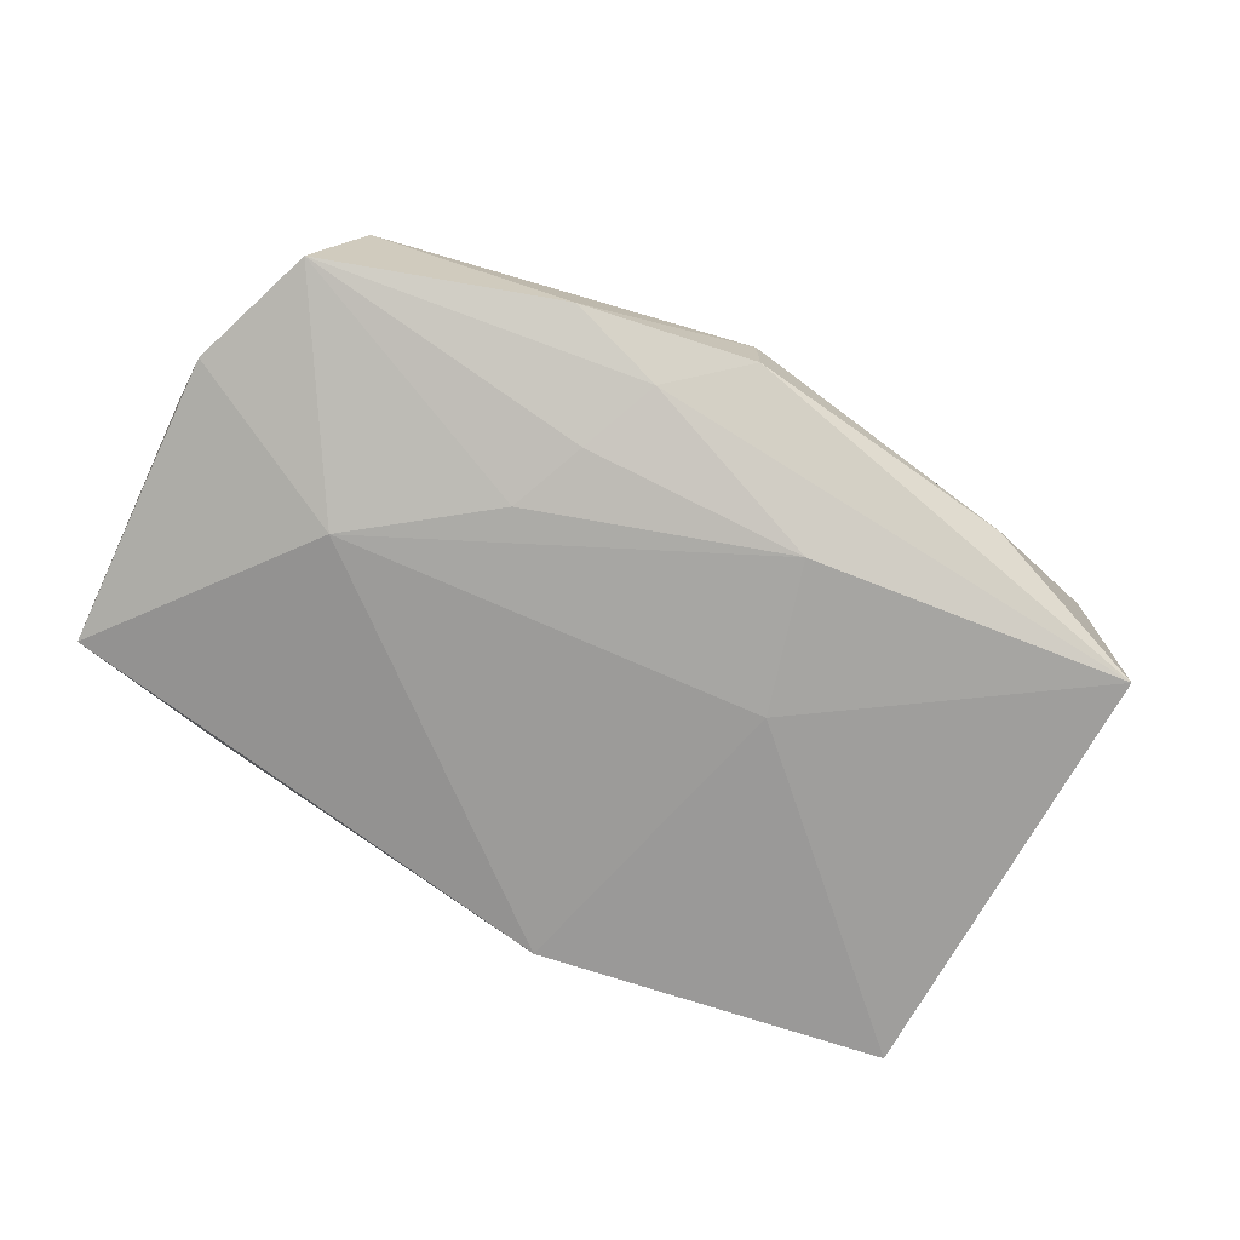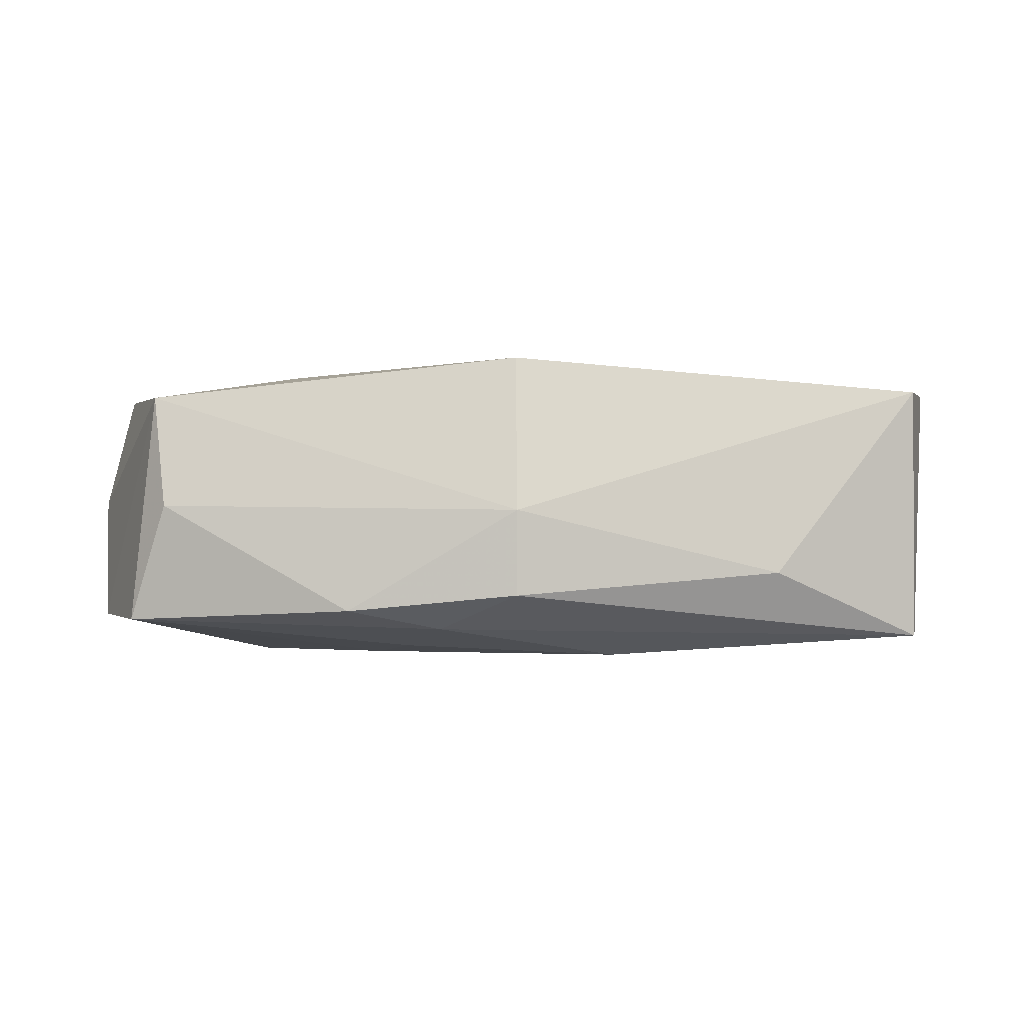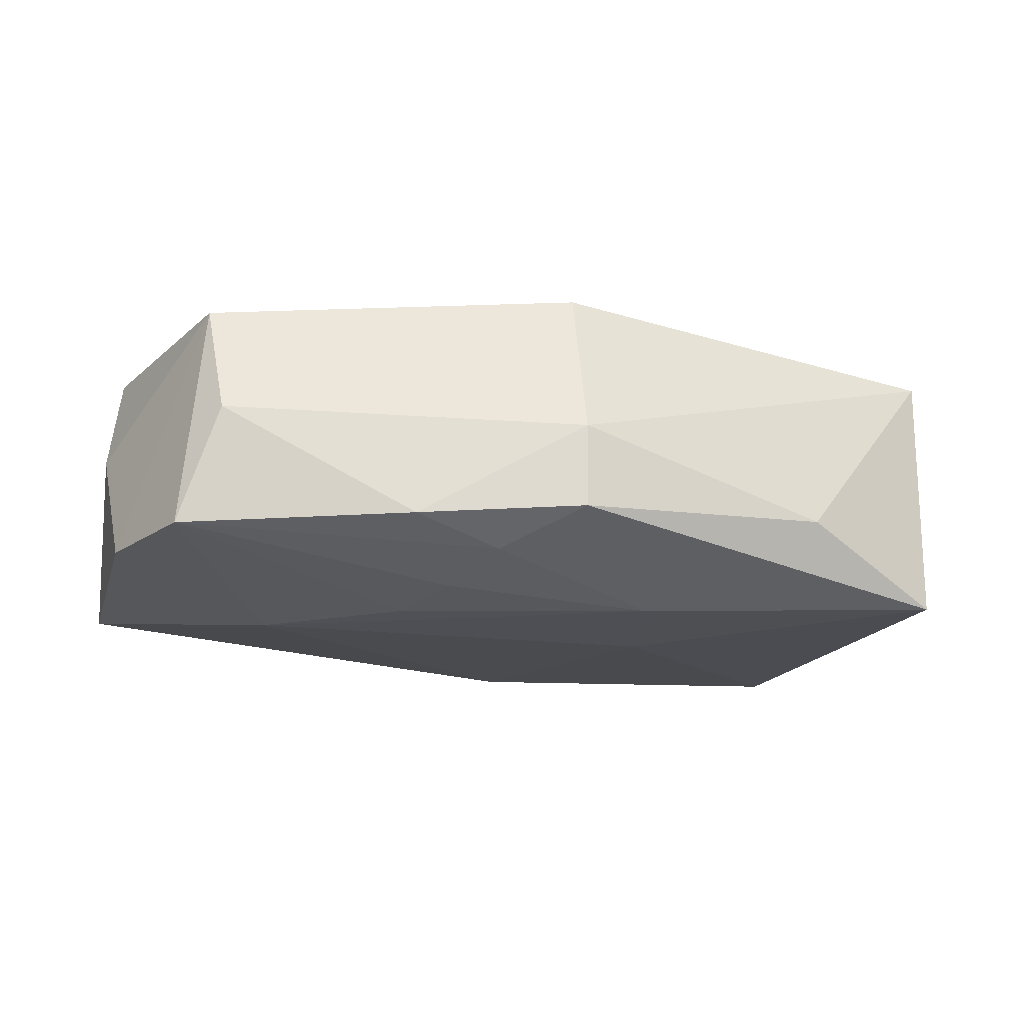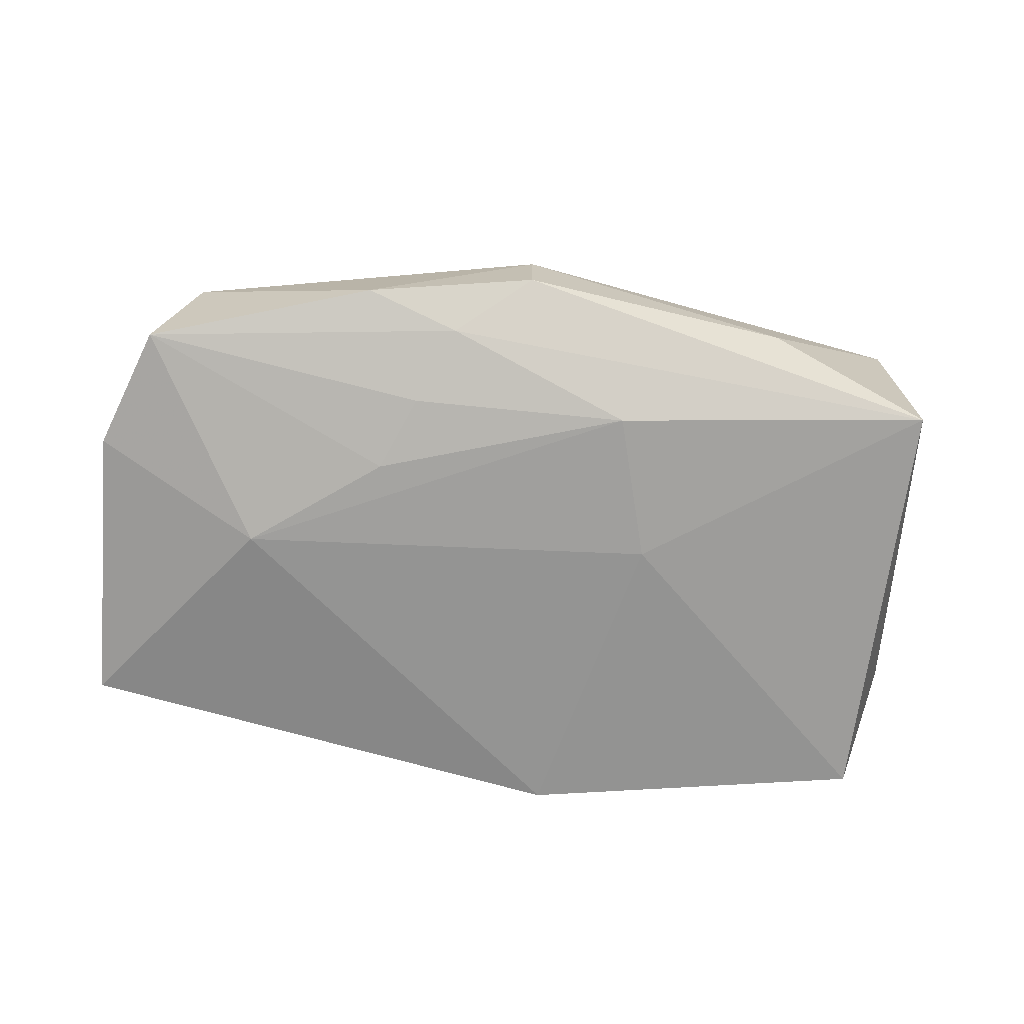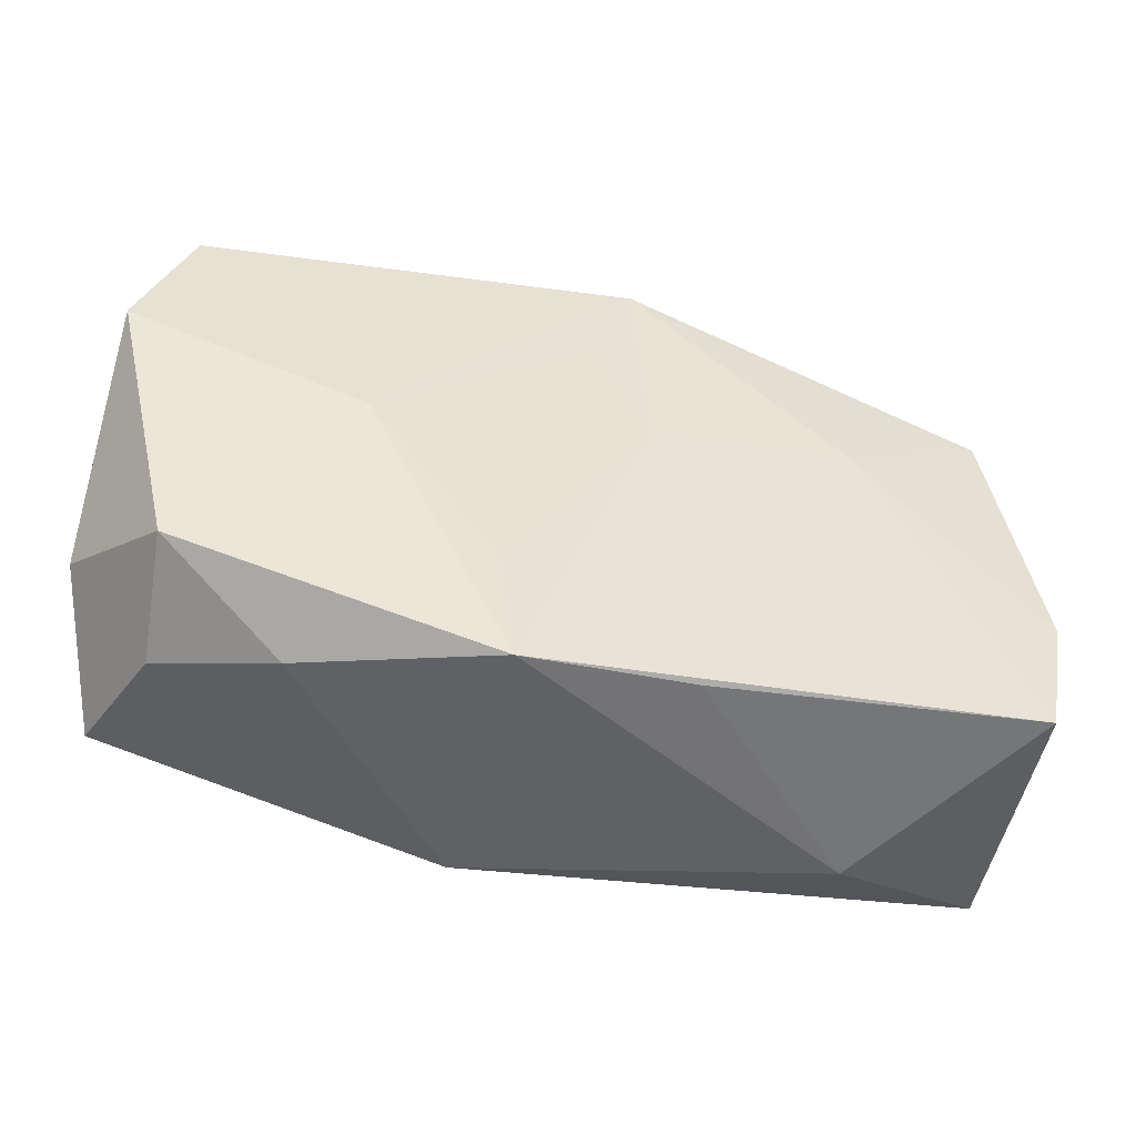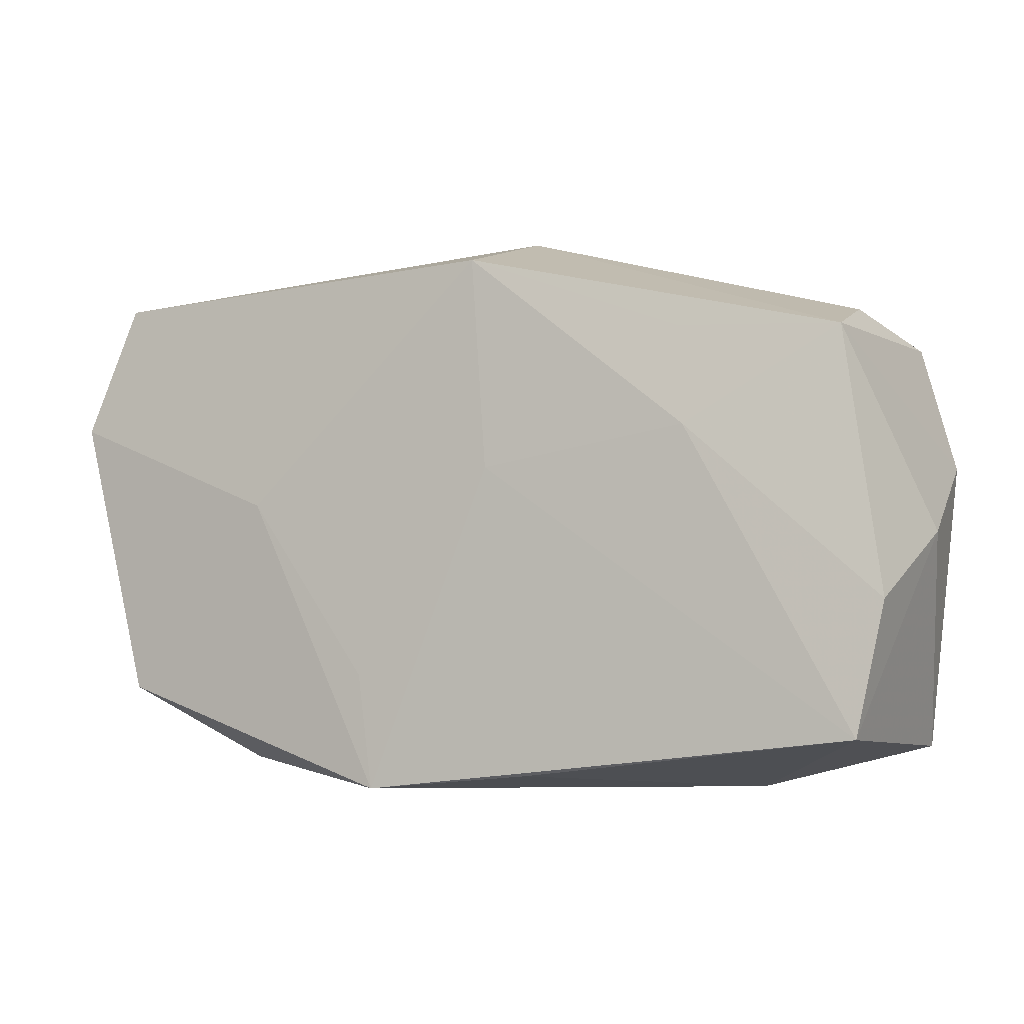
<metadata>
{"format":"obj","ext":"obj","renderer":"f3d","projection":"perspective","resolution":1024,"background":"white","views":[{"elev":-75.0,"azim":148.7,"up":"+Z"},{"elev":-1.3,"azim":173.3,"up":"+Z"},{"elev":-19.3,"azim":159.0,"up":"+Z"},{"elev":-72.3,"azim":169.9,"up":"+Z"},{"elev":-46.8,"azim":-14.5,"up":"+Y"},{"elev":-4.2,"azim":24.4,"up":"+Y"}]}
</metadata>
<code>
v 0.03297 0.01376 -0.009245
v 0.01947 0.006336 0.01125
v -0.006622 0.01418 -0.01234
v 0.02113 -0.02157 -0.003681
v -0.006479 -0.02157 0.01208
v 0.003464 0.003576 0.01208
v 0.01888 0.01397 0.01041
v 0.03116 0.01357 0.008846
v 0.00647 -0.02036 0.01121
v 0.002208 0.02009 0.01184
v 0.002528 0.02344 -0.007189
v -0.02066 -0.01959 0.005522
v -0.0009308 0.01267 0.01188
v 0.008139 0.01868 -0.009973
v -0.01745 0.001257 0.01167
v -0.03261 -0.01544 -0.009537
v -0.03576 -0.008659 0.0002625
v -0.02937 -0.01702 0.0005671
v 0.01035 0.01265 -0.01153
v -0.007635 -0.01263 0.01204
v -0.006081 -0.02157 -0.009989
v 0.03345 -0.01833 -0.008847
v 0.01239 0.006782 -0.01228
v -0.03121 0.01863 0.009494
v -0.01049 0.002997 -0.01215
v -0.01888 0.02187 -0.005439
v 0.03578 0.003933 -0.009056
v -0.03019 -0.01371 0.009739
v 0.03024 0.01603 -3.685e-05
v 0.02209 -0.001355 -0.01234
v 0.002475 0.02354 -0.0004662
v -0.03138 0.01818 -0.01068
v -0.03535 0.008379 0.009962
v 0.01563 0.02049 -0.008449
v 0.03627 -0.001632 0.0005537
v 0.03444 -0.00698 0.009958
v 0.03239 -0.01721 0.01062
f 10 33 15
f 15 33 5
f 5 33 28
f 5 37 6
f 24 33 10
f 24 32 33
f 16 32 25
f 5 28 12
f 17 28 33
f 16 28 17
f 33 32 17
f 17 32 16
f 31 24 10
f 10 8 31
f 31 8 29
f 34 31 29
f 10 6 2
f 2 6 37
f 10 15 13
f 13 6 10
f 20 15 5
f 5 6 20
f 20 13 15
f 6 13 20
f 30 22 21
f 21 25 30
f 16 25 21
f 21 12 16
f 5 12 21
f 9 37 5
f 30 25 3
f 3 25 32
f 18 28 16
f 16 12 18
f 18 12 28
f 32 24 26
f 24 31 26
f 7 8 10
f 10 2 7
f 7 2 8
f 5 21 4
f 4 21 22
f 4 9 5
f 4 22 37
f 37 9 4
f 14 3 32
f 14 19 3
f 27 22 30
f 31 34 11
f 11 26 31
f 32 26 11
f 11 14 32
f 34 14 11
f 30 3 23
f 3 19 23
f 29 8 1
f 8 27 1
f 1 34 29
f 1 14 34
f 19 14 1
f 1 27 30
f 30 23 1
f 1 23 19
f 35 27 8
f 37 22 35
f 22 27 35
f 36 35 8
f 37 35 36
f 36 2 37
f 8 2 36

</code>
